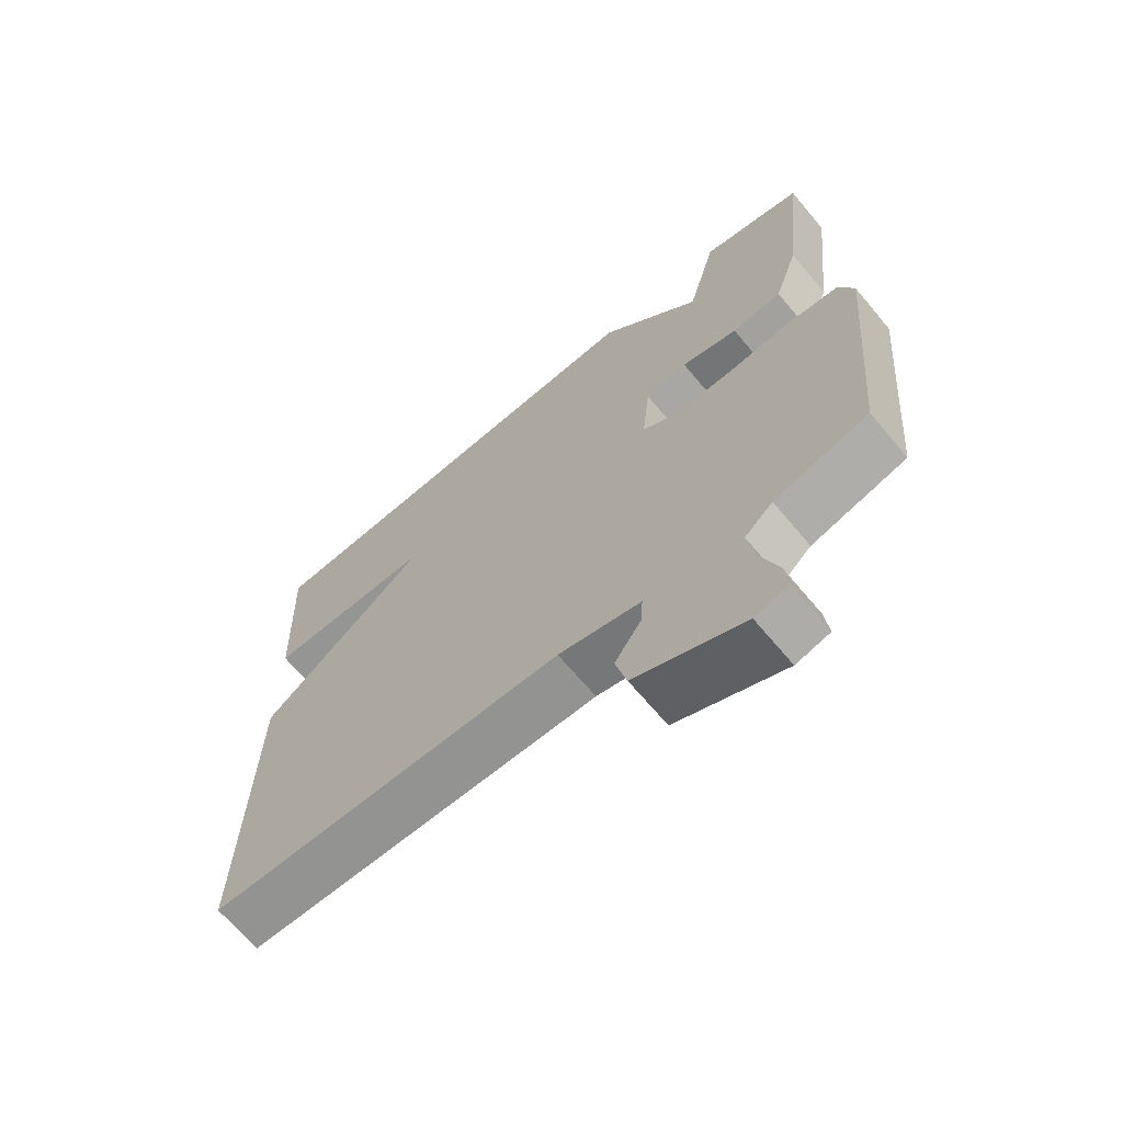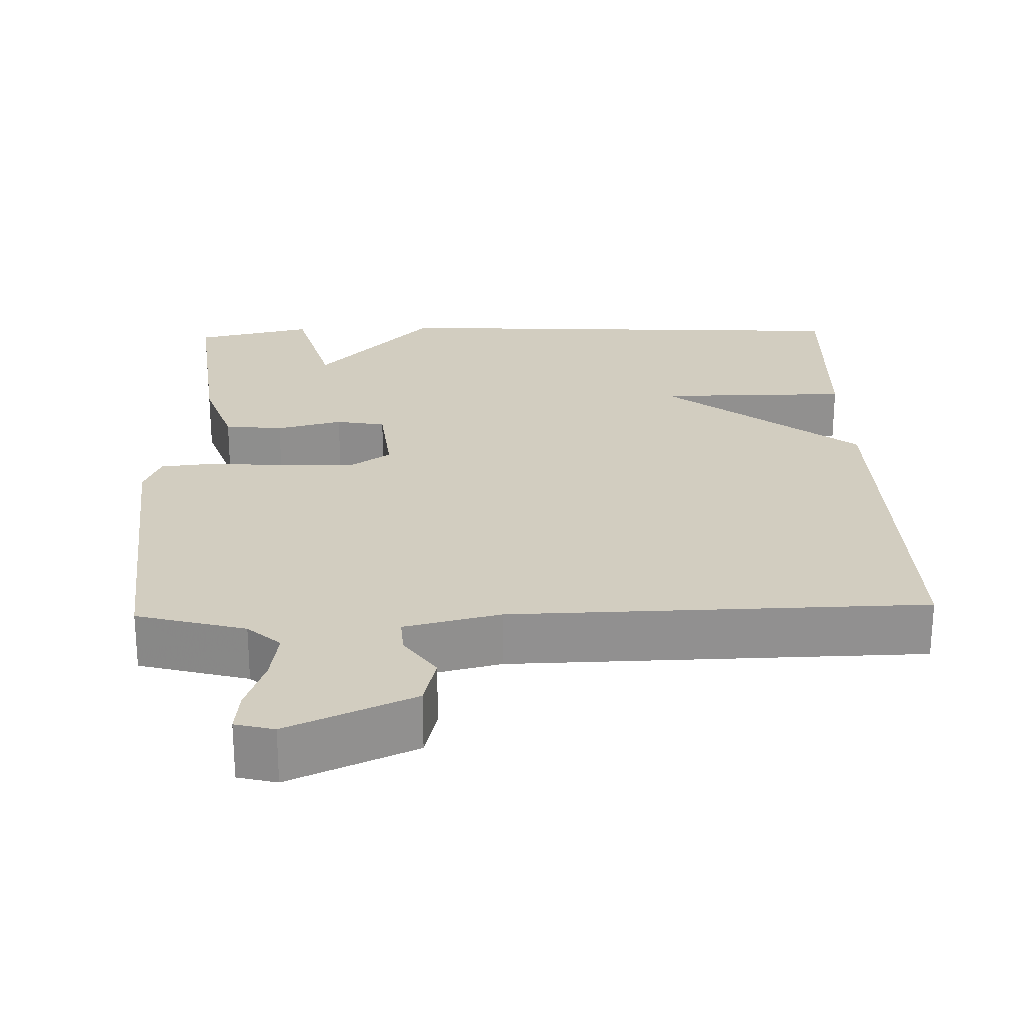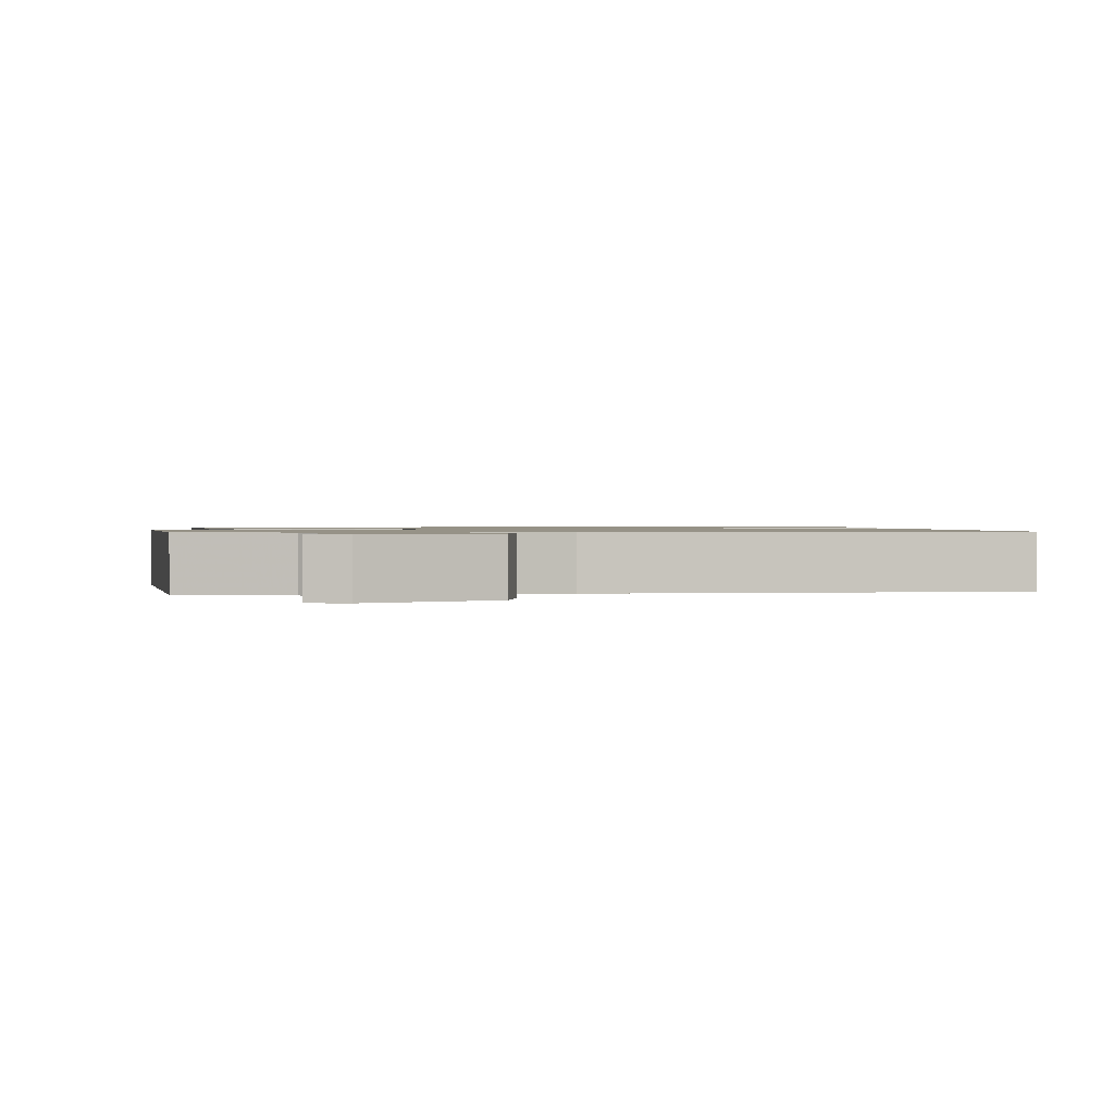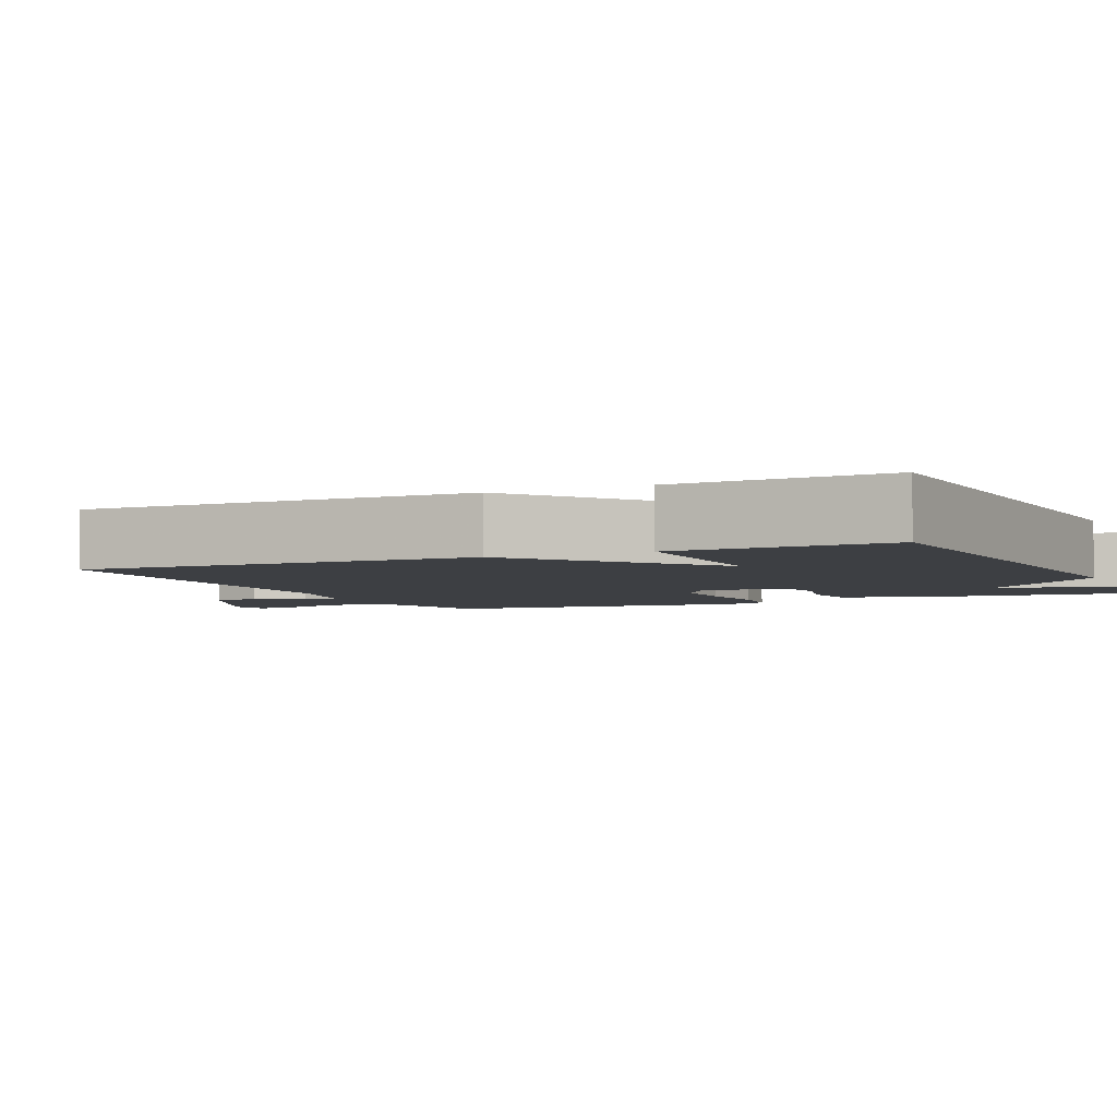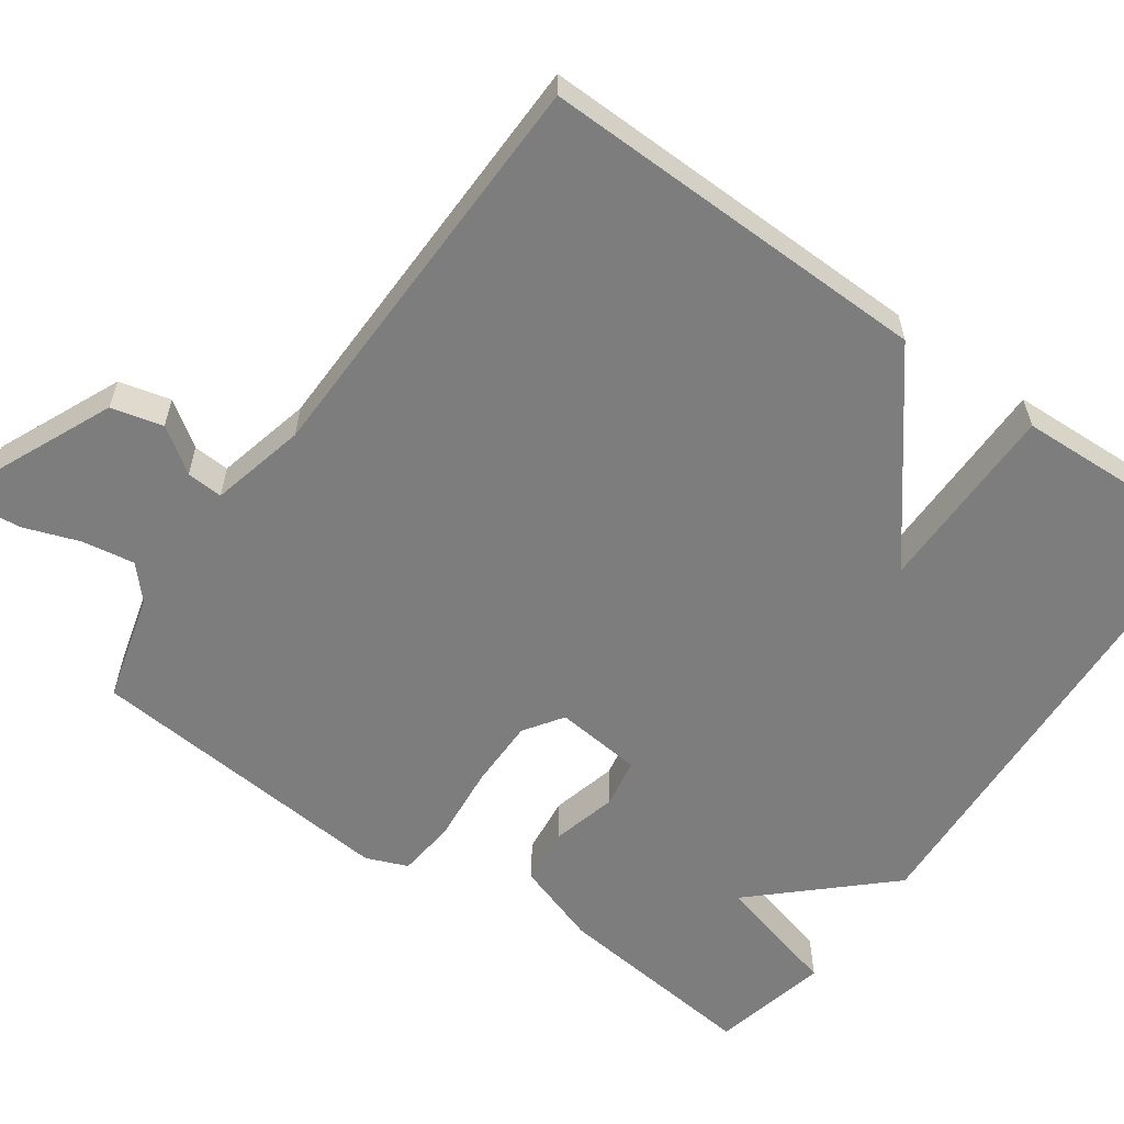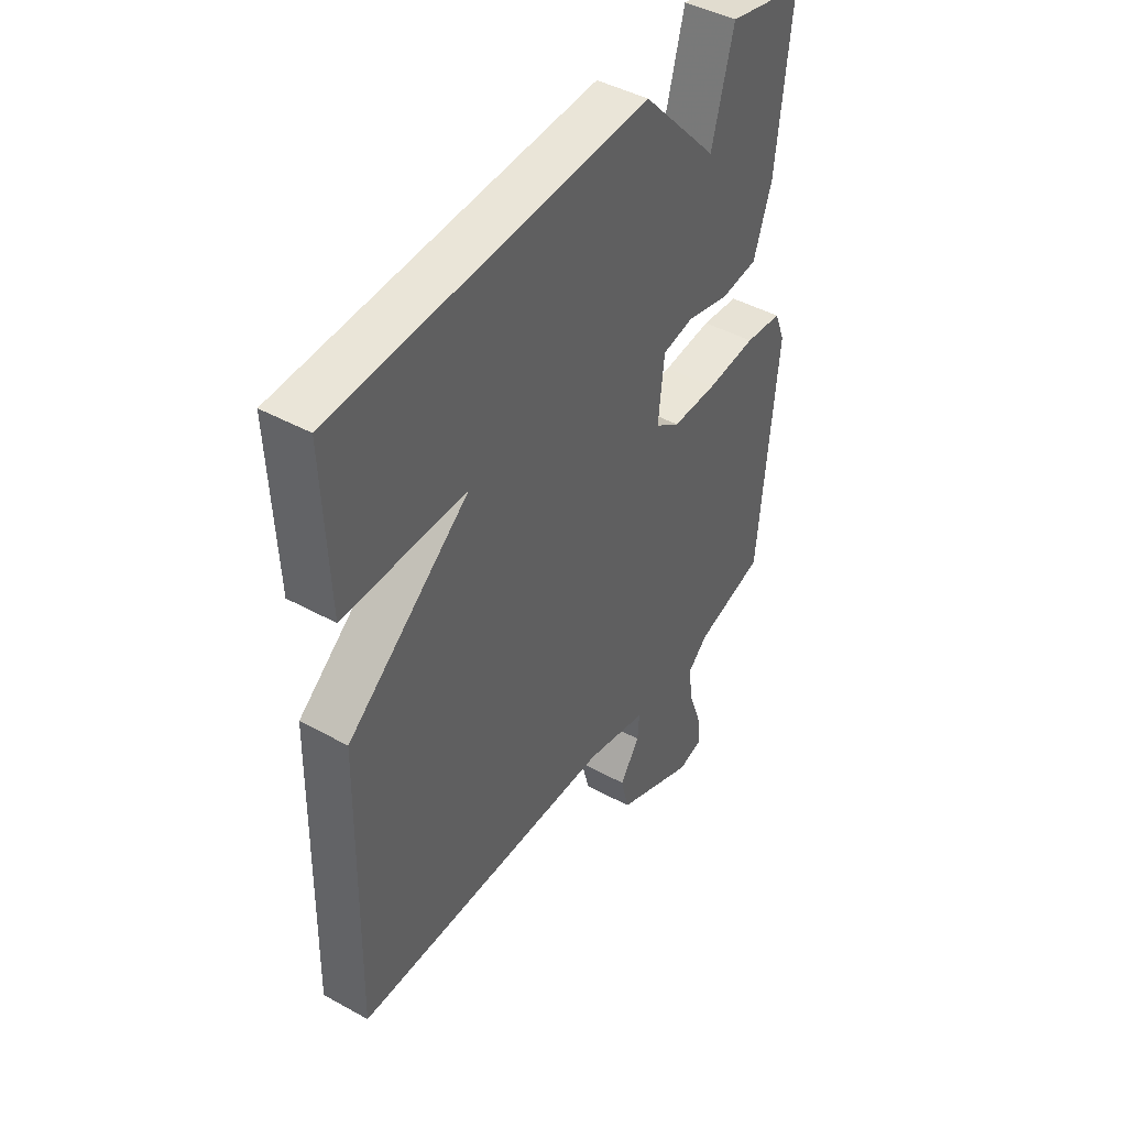
<metadata>
{"format":"obj","ext":"obj","renderer":"f3d","projection":"perspective","resolution":1024,"background":"white","views":[{"elev":-67.4,"azim":40.0,"up":"+Z"},{"elev":24.5,"azim":178.2,"up":"+Y"},{"elev":1.0,"azim":173.2,"up":"+Y"},{"elev":-4.0,"azim":-65.3,"up":"+Y"},{"elev":-59.1,"azim":-125.3,"up":"+Y"},{"elev":44.3,"azim":-57.2,"up":"+Z"}]}
</metadata>
<code>
v 0.5 0.07 0.5
v 0.47 0.07 0.226
v 0.433 0.07 0.116
v 0.356 0.07 0.107
v 0.269 0.07 0.129
v 0.204 0.07 0.117
v 0.192 0.07 0.002
v 0.243 0.07 -0.033
v 0.336 0.07 -0.033
v 0.438 0.07 -0.023
v 0.515 0.07 -0.031
v 0.537 0.07 -0.086
v 0.5 0.07 -0.5
v 0.357 0.07 -0.539
v 0.314 0.07 -0.578
v 0.325 0.07 -0.647
v 0.351 0.07 -0.72
v 0.357 0.07 -0.775
v 0.306 0.07 -0.788
v 0.141 0.07 -0.715
v 0.124 0.07 -0.647
v 0.165 0.07 -0.588
v 0.168 0.07 -0.54
v 0.042 0.07 -0.51
v -0.5 0.07 -0.5
v -0.489 0.07 0.018
v -0.236 0.07 0.218
v -0.489 0.07 0.218
v -0.5 0.07 0.5
v 0.144 0.07 0.535
v 0.299 0.07 0.368
v 0.344 0.07 0.535
v 0.5 0 0.5
v 0.47 0 0.226
v 0.433 0 0.116
v 0.356 0 0.107
v 0.269 0 0.129
v 0.204 0 0.117
v 0.192 0 0.002
v 0.243 0 -0.033
v 0.336 0 -0.033
v 0.438 0 -0.023
v 0.515 0 -0.031
v 0.537 0 -0.086
v 0.5 0 -0.5
v 0.357 0 -0.539
v 0.314 0 -0.578
v 0.325 0 -0.647
v 0.351 0 -0.72
v 0.357 0 -0.775
v 0.306 0 -0.788
v 0.141 0 -0.715
v 0.124 0 -0.647
v 0.165 0 -0.588
v 0.168 0 -0.54
v 0.042 0 -0.51
v -0.5 0 -0.5
v -0.489 0 0.018
v -0.236 0 0.218
v -0.489 0 0.218
v -0.5 0 0.5
v 0.144 0 0.535
v 0.299 0 0.368
v 0.344 0 0.535
f 3 4 5
f 2 3 5
f 1 2 5
f 32 1 5
f 31 32 5
f 29 30 31
f 28 29 31
f 27 28 31
f 27 31 5 6
f 27 6 7
f 26 27 7
f 25 26 7
f 24 25 7
f 23 24 7 8
f 22 23 8 9
f 20 21 22
f 19 20 22
f 18 19 22
f 17 18 22
f 16 17 22
f 15 16 22
f 10 11 12
f 9 10 12
f 22 9 12
f 15 22 12
f 14 15 12
f 12 13 14
f 37 36 35
f 37 35 34
f 37 34 33
f 37 33 64
f 37 64 63
f 63 62 61
f 63 61 60
f 63 60 59
f 38 37 63 59
f 39 38 59
f 39 59 58
f 39 58 57
f 39 57 56
f 40 39 56 55
f 41 40 55 54
f 54 53 52
f 54 52 51
f 54 51 50
f 54 50 49
f 54 49 48
f 54 48 47
f 44 43 42
f 44 42 41
f 44 41 54
f 44 54 47
f 44 47 46
f 46 45 44
f 1 33 34 2
f 2 34 35 3
f 3 35 36 4
f 4 36 37 5
f 5 37 38 6
f 6 38 39 7
f 7 39 40 8
f 8 40 41 9
f 9 41 42 10
f 10 42 43 11
f 11 43 44 12
f 12 44 45 13
f 13 45 46 14
f 14 46 47 15
f 15 47 48 16
f 16 48 49 17
f 17 49 50 18
f 18 50 51 19
f 19 51 52 20
f 20 52 53 21
f 21 53 54 22
f 22 54 55 23
f 23 55 56 24
f 24 56 57 25
f 25 57 58 26
f 26 58 59 27
f 27 59 60 28
f 28 60 61 29
f 29 61 62 30
f 30 62 63 31
f 31 63 64 32
f 32 64 33 1

</code>
